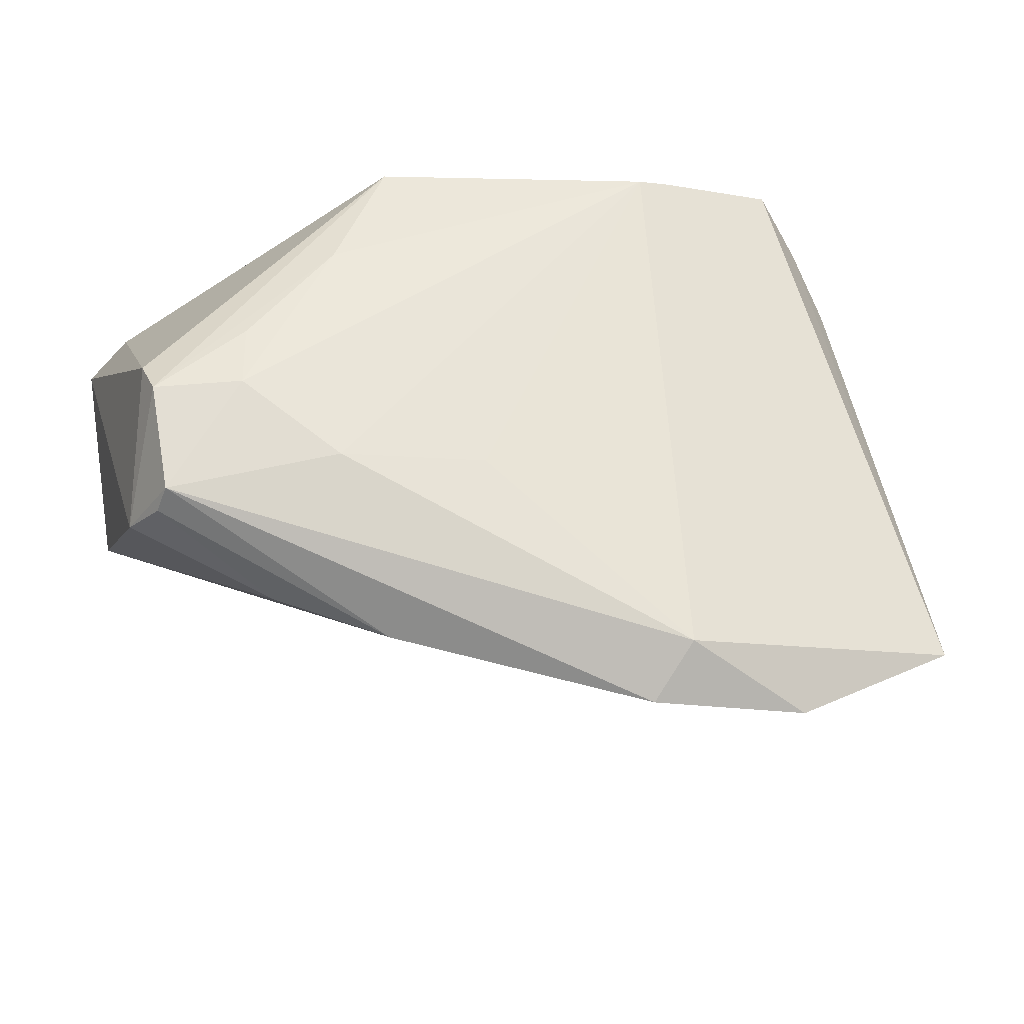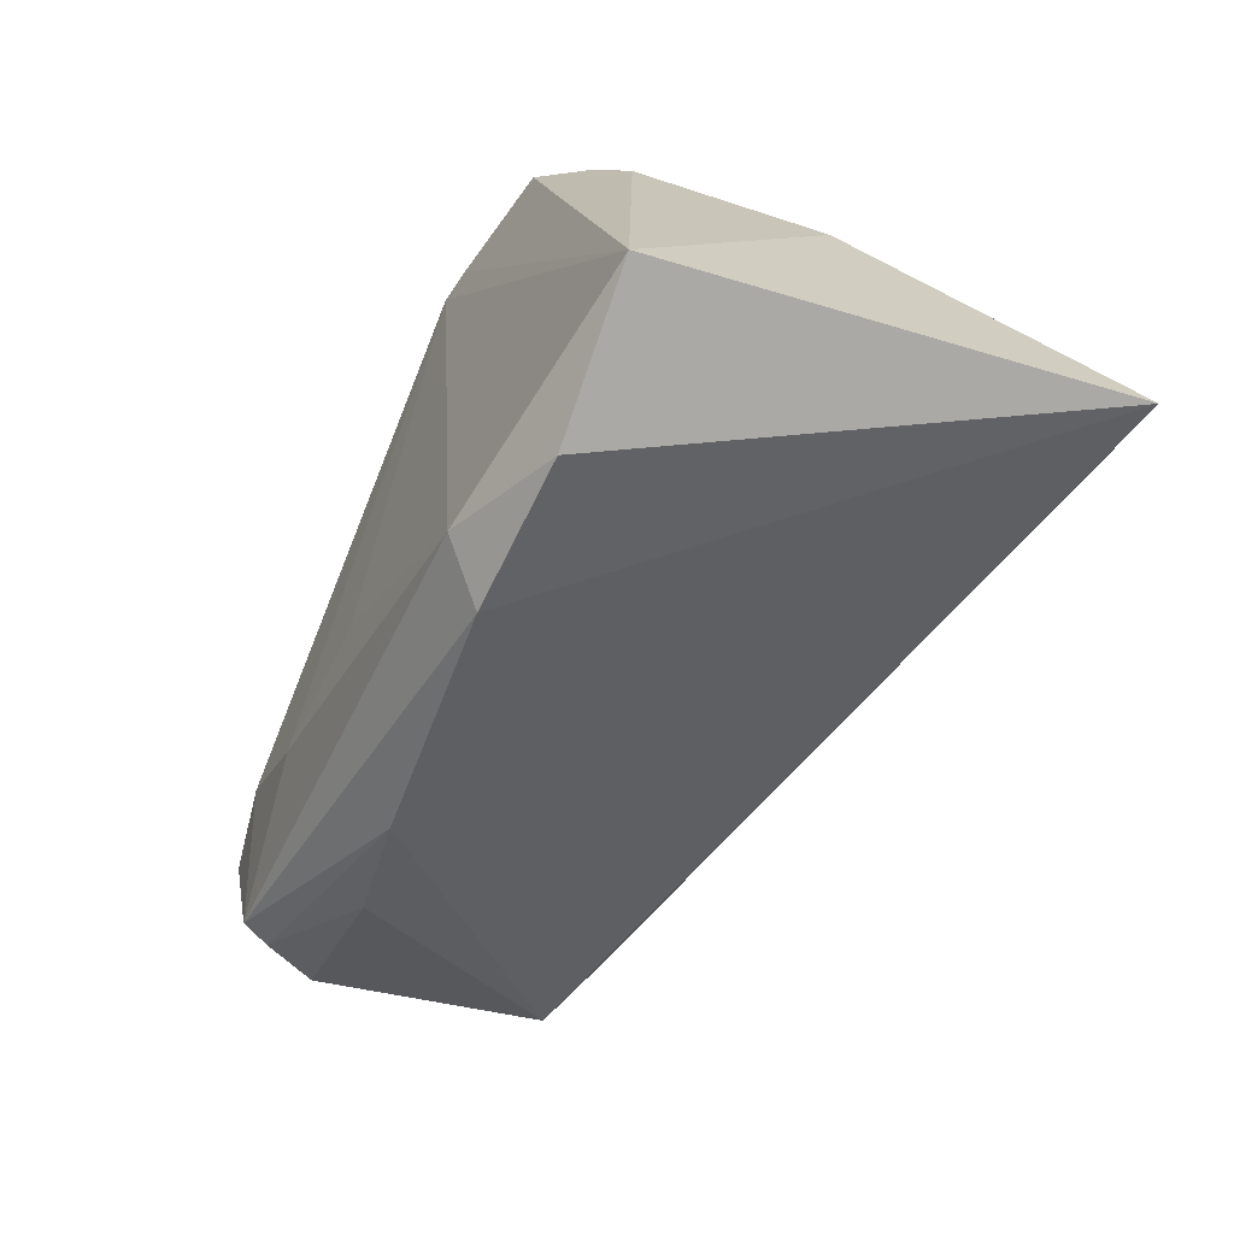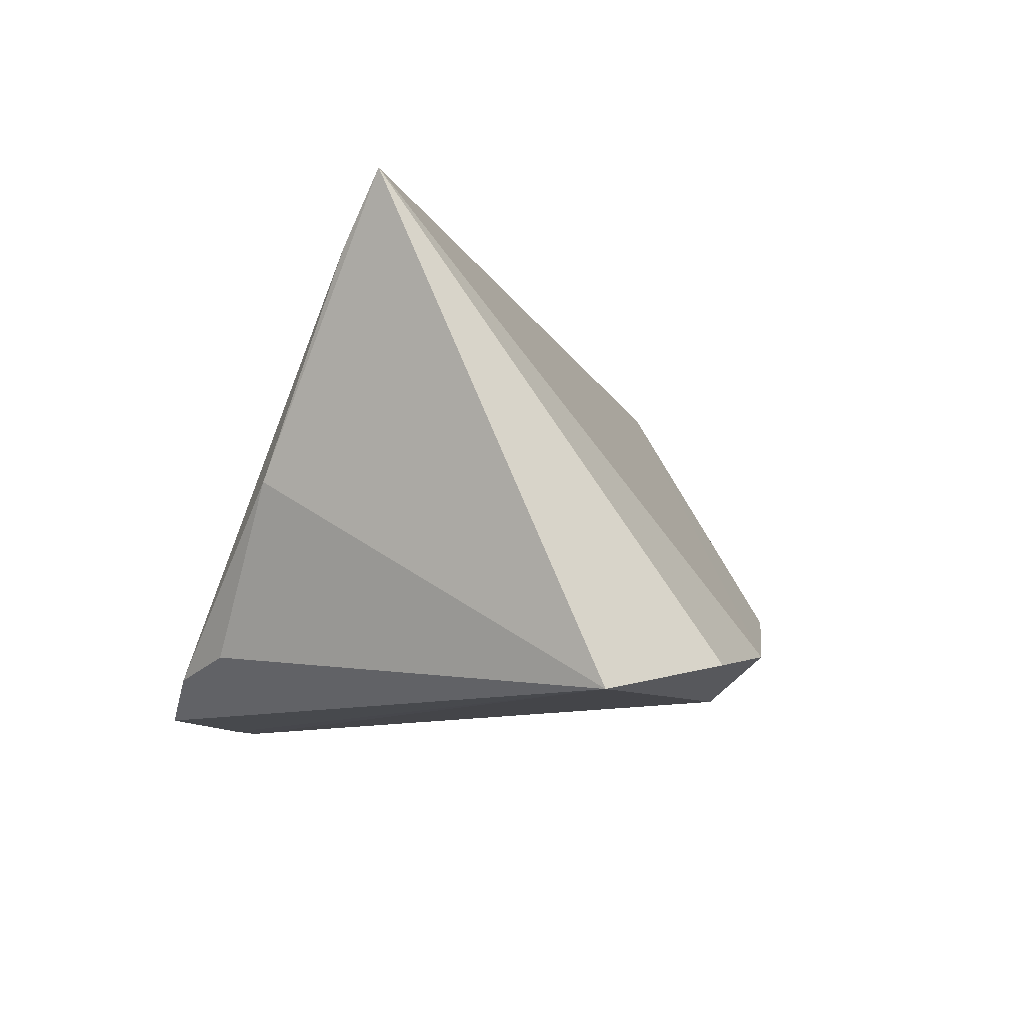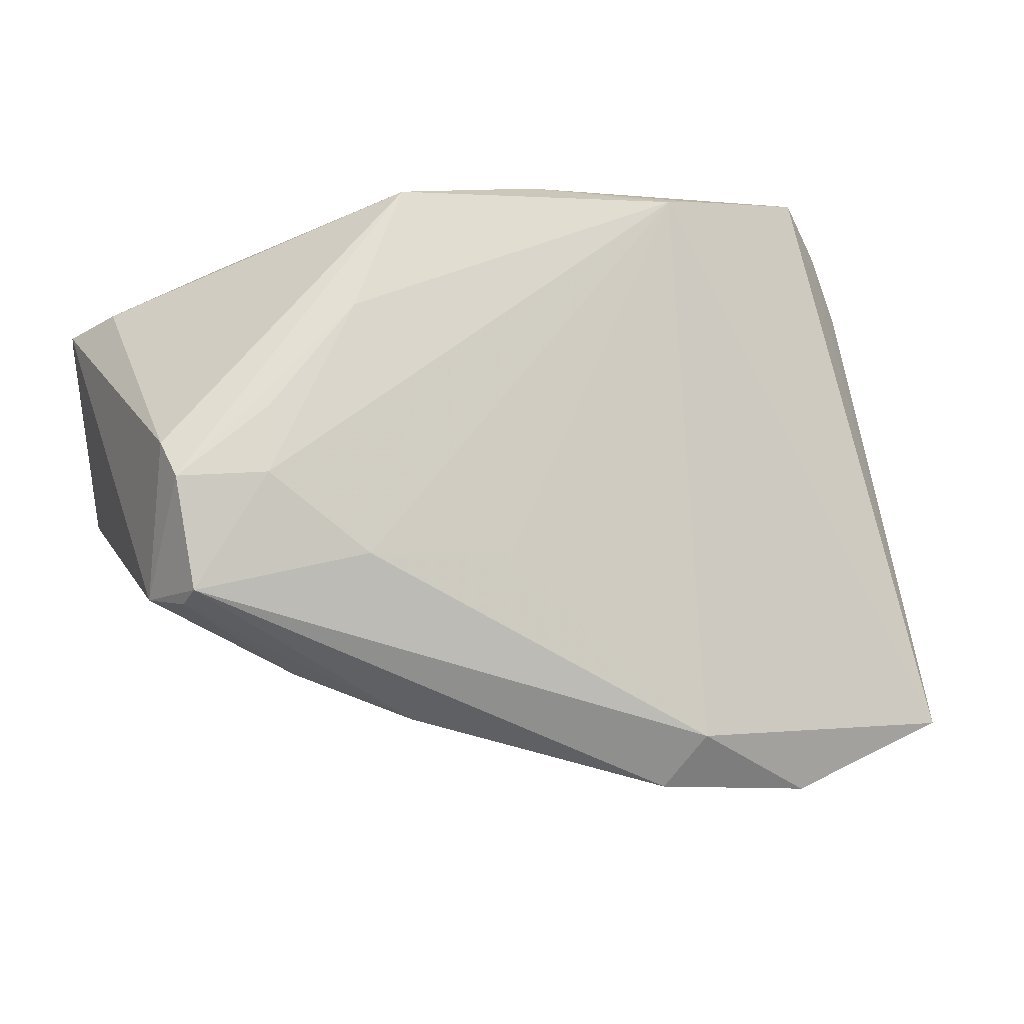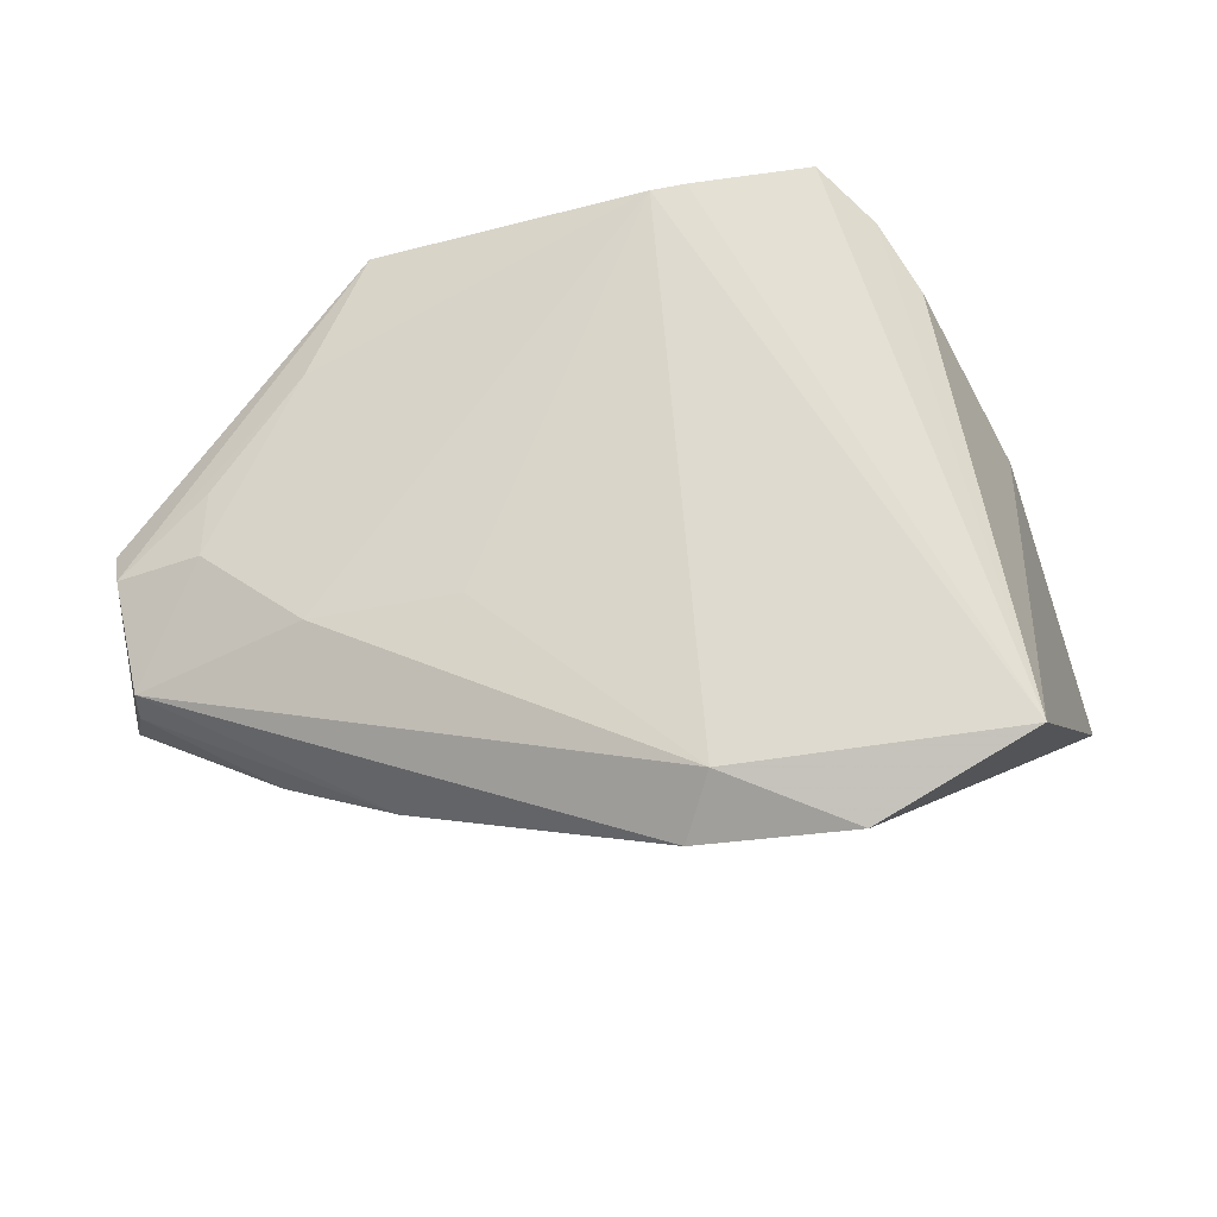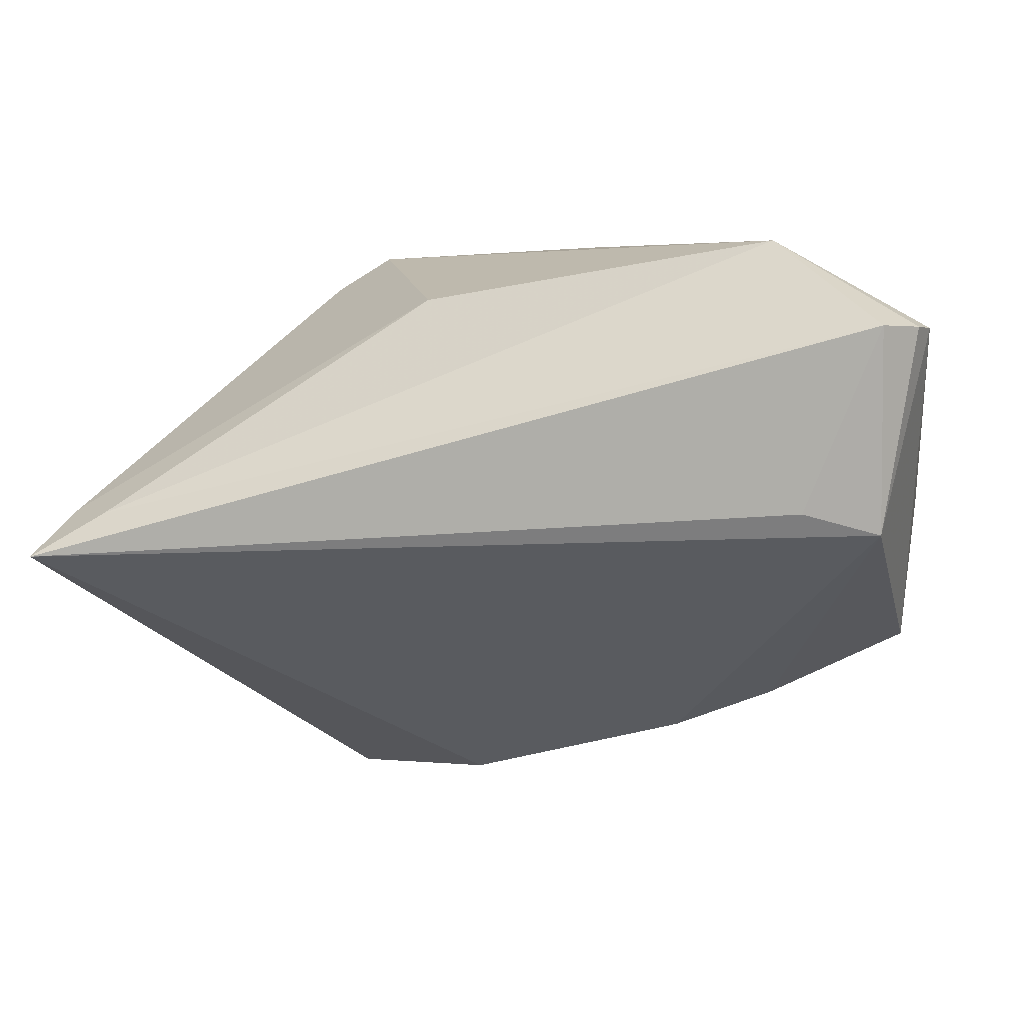
<metadata>
{"format":"obj","ext":"obj","renderer":"f3d","projection":"perspective","resolution":1024,"background":"white","views":[{"elev":-31.3,"azim":161.4,"up":"+Y"},{"elev":-60.9,"azim":-124.8,"up":"+Y"},{"elev":-11.0,"azim":-68.5,"up":"+Z"},{"elev":-10.5,"azim":155.0,"up":"+Y"},{"elev":-25.9,"azim":-173.9,"up":"+Y"},{"elev":1.1,"azim":12.8,"up":"+Y"}]}
</metadata>
<code>
v 0.05107 0.02041 0.01482
v -0.04573 -0.03204 -0.02655
v -0.03244 0.02892 -0.02182
v 0.05149 -0.001725 -0.01168
v 0.01122 -0.01338 -0.02255
v -0.01356 -0.03465 -0.02506
v 0.05432 0.01902 0.02311
v 0.04937 0.01884 0.03192
v -0.03699 0.02111 -0.01973
v 0.02834 -0.01436 -0.02002
v 0.03022 0.01584 -0.01855
v -0.05307 -0.002854 0.02513
v -0.02624 0.0337 -0.02616
v -0.01011 0.02439 0.01155
v -0.04706 -0.003204 0.03095
v 0.05033 -0.006031 -0.0144
v -0.0285 -0.04052 -0.02242
v 0.04774 -0.02033 -0.01014
v 0.03551 0.03013 0.02012
v -0.01237 0.03225 -0.02655
v 0.04892 -0.005423 0.02708
v -0.04621 0.01067 -0.0002205
v 0.04035 -0.005356 -0.01812
v -0.01065 -0.04052 -0.01945
v -0.05588 -0.008584 0.03329
v 0.03262 -0.02747 -0.006281
v 0.04995 -0.01909 -0.003155
v 0.006446 0.0339 -0.01824
v 0.0402 0.002663 -0.01713
v 0.01925 -0.03272 -0.0109
v 0.0399 -0.002944 0.02911
v 0.02378 0.0312 -0.01742
v 0.05321 0.01892 0.02731
v -0.008433 0.03169 -0.02655
v 0.04752 -0.01907 -0.01346
f 2 25 22
f 2 22 9
f 3 9 22
f 3 13 2
f 2 9 3
f 14 19 13
f 13 3 14
f 7 19 33
f 17 25 2
f 21 7 33
f 12 22 25
f 12 3 22
f 12 14 3
f 19 14 15
f 15 12 25
f 14 12 15
f 13 19 28
f 19 32 28
f 34 28 32
f 16 32 4
f 25 17 24
f 24 21 25
f 30 21 24
f 8 21 33
f 33 19 8
f 8 15 25
f 19 15 8
f 16 4 27
f 7 21 27
f 27 4 7
f 13 28 20
f 28 34 20
f 2 13 20
f 20 34 2
f 7 4 1
f 1 4 32
f 19 7 1
f 1 32 19
f 30 24 35
f 16 27 35
f 6 24 17
f 6 17 2
f 6 35 24
f 2 34 6
f 6 34 5
f 25 21 31
f 31 8 25
f 21 8 31
f 26 21 30
f 26 27 21
f 23 29 16
f 16 35 23
f 11 34 32
f 11 32 16
f 16 29 11
f 11 23 34
f 29 23 11
f 18 35 27
f 27 26 18
f 30 35 18
f 18 26 30
f 35 6 10
f 10 23 35
f 10 6 5
f 5 34 10
f 34 23 10

</code>
